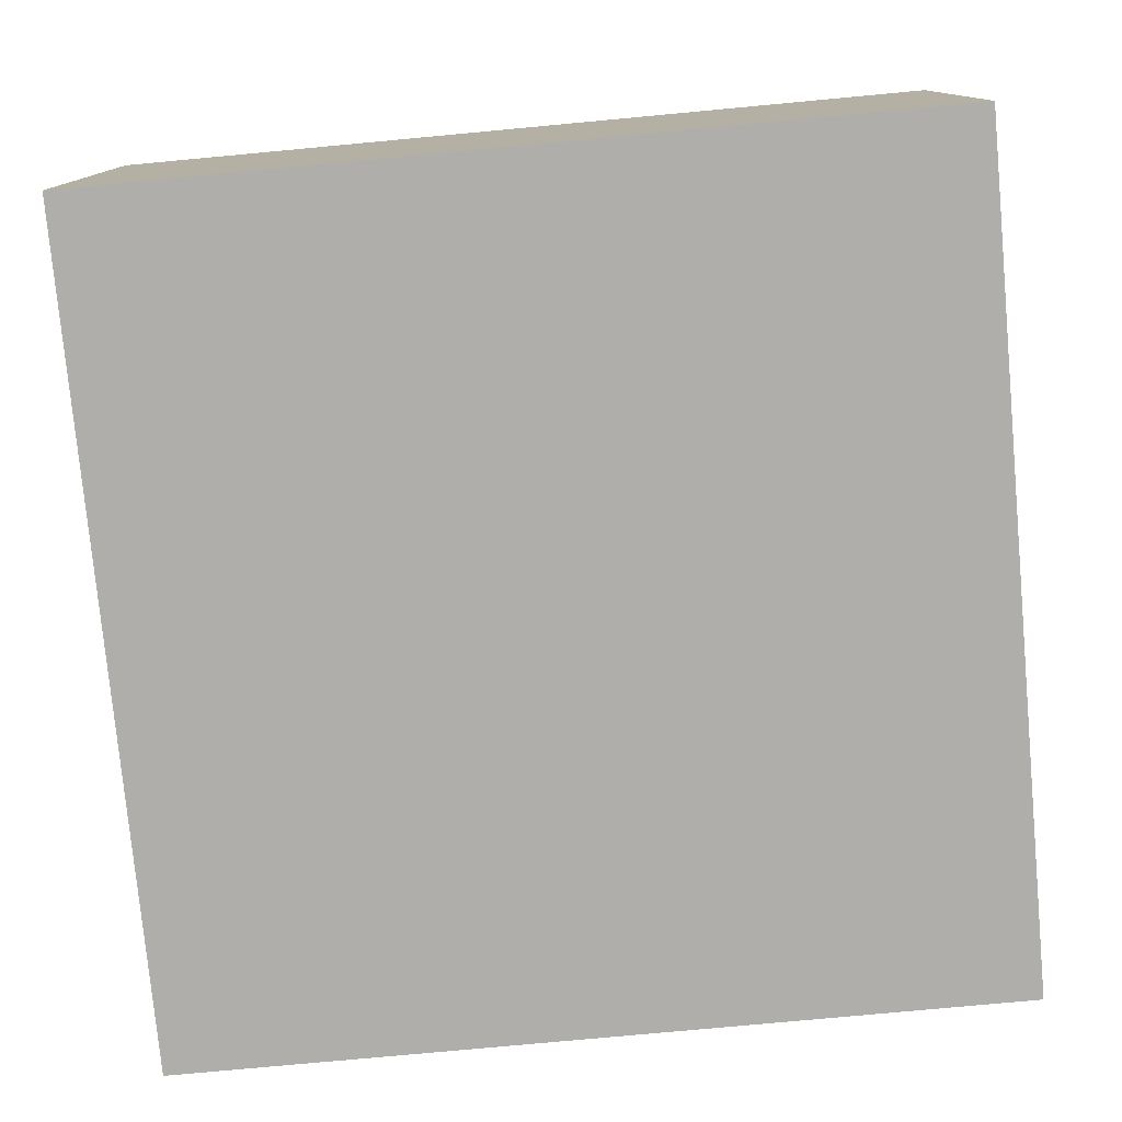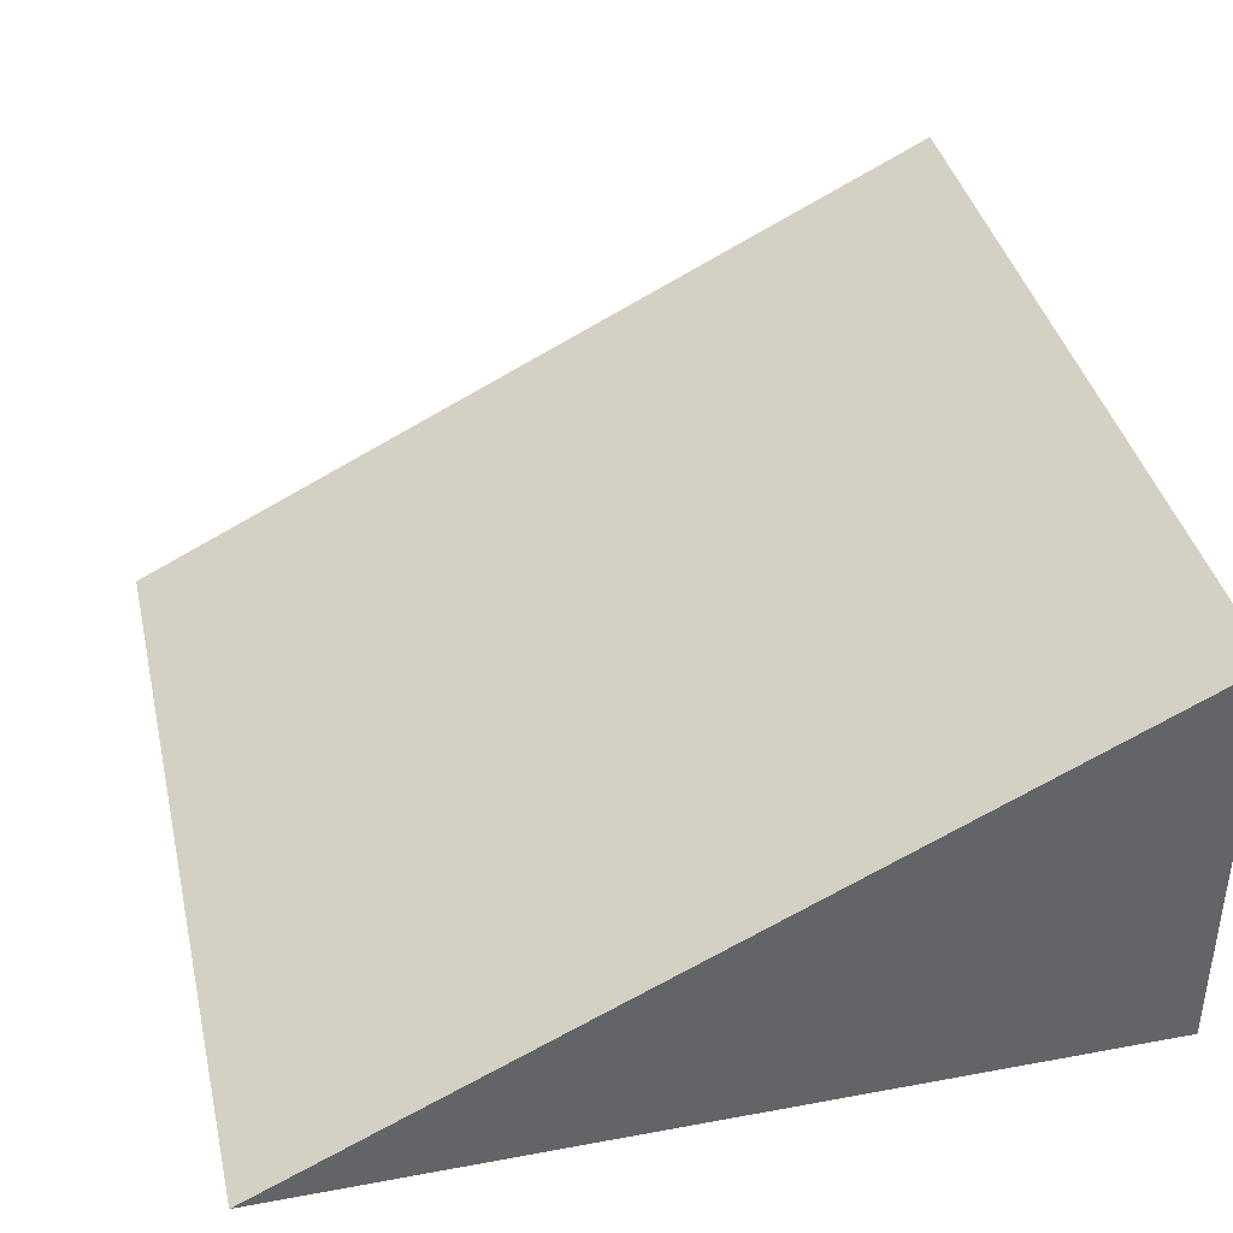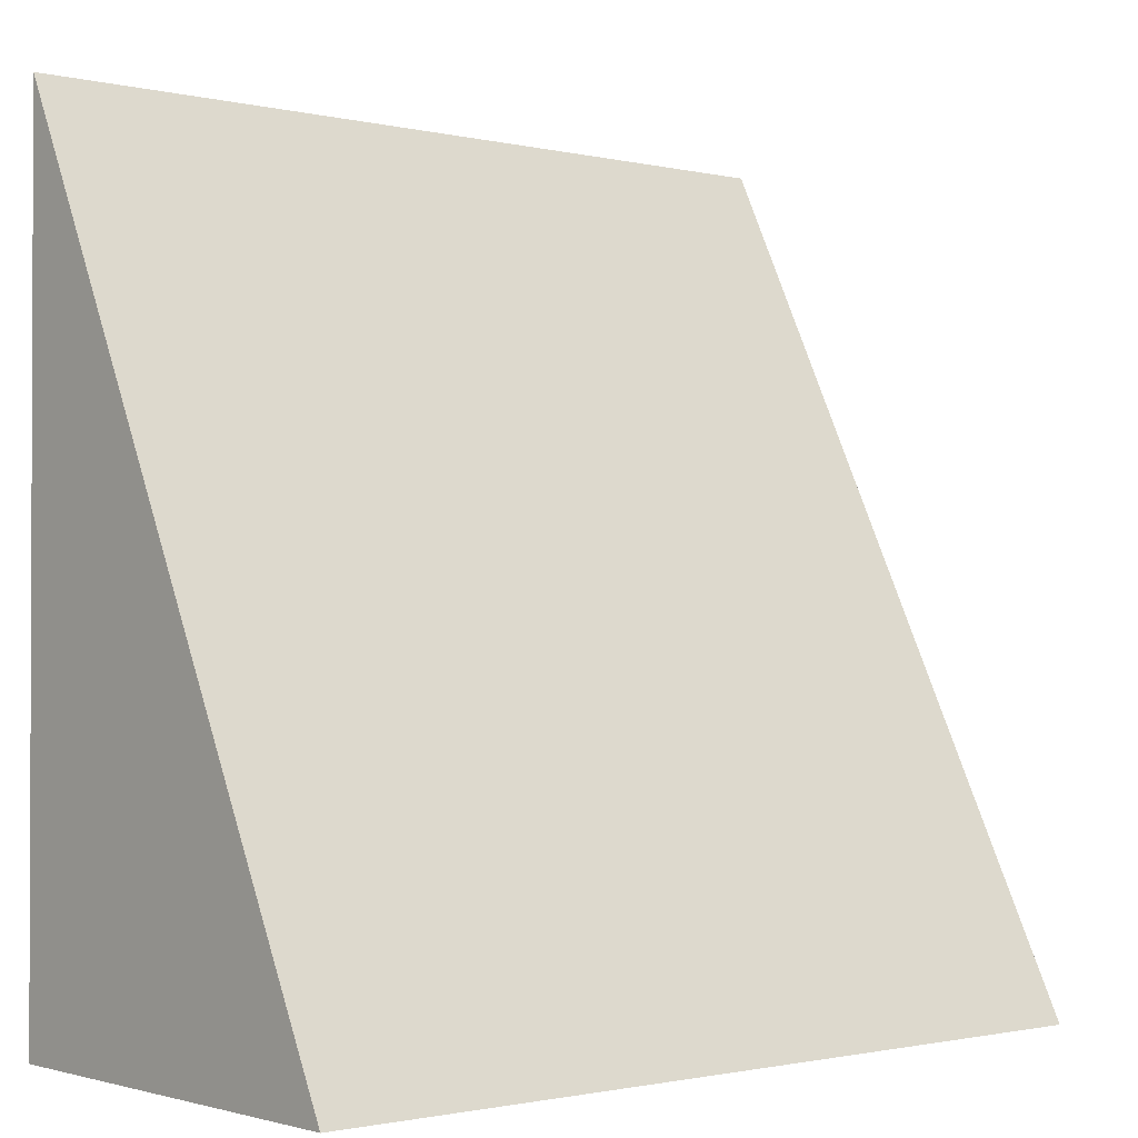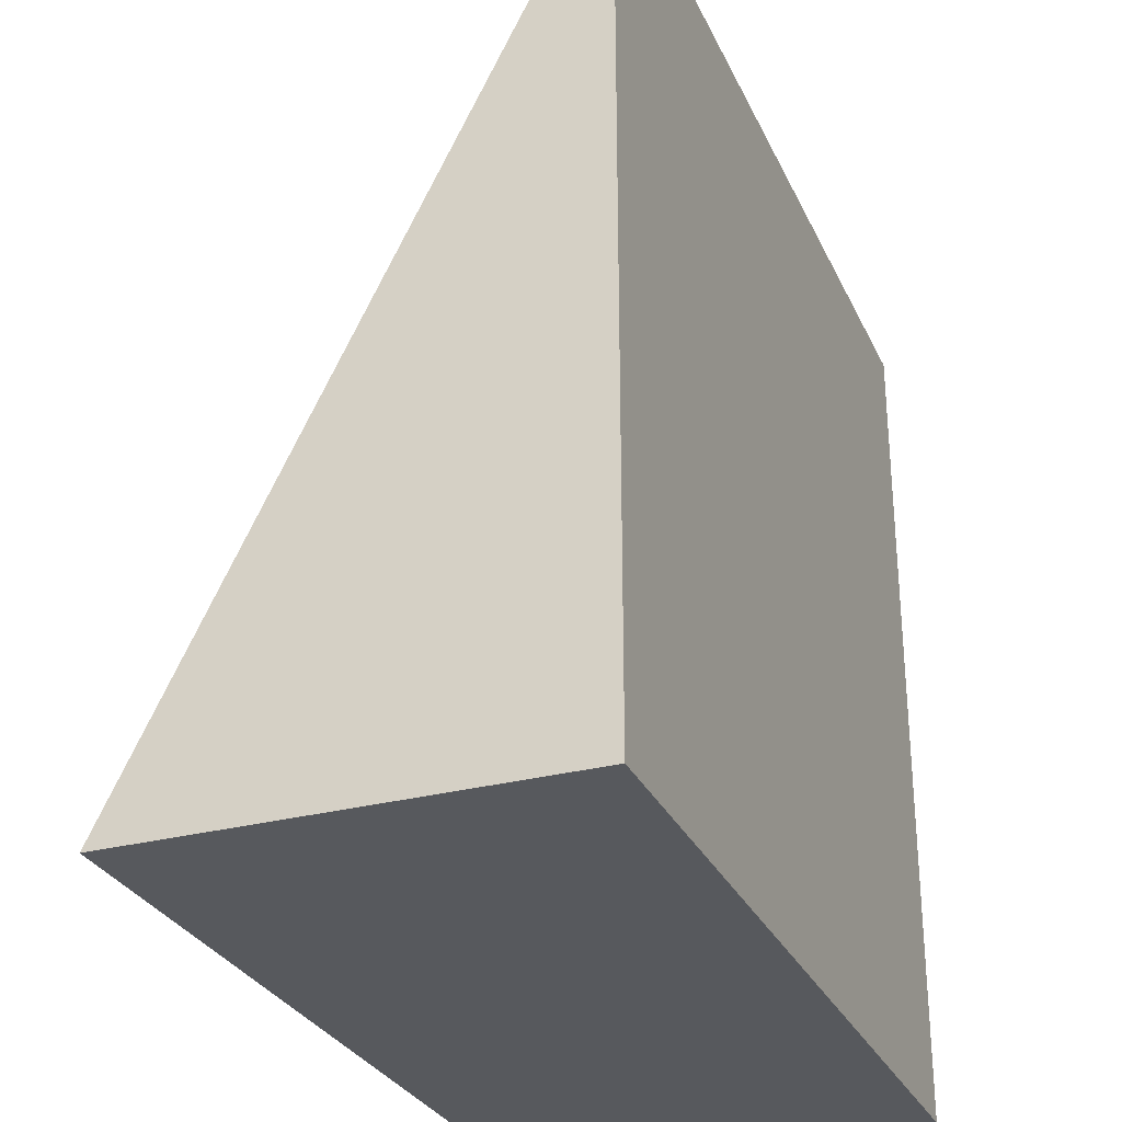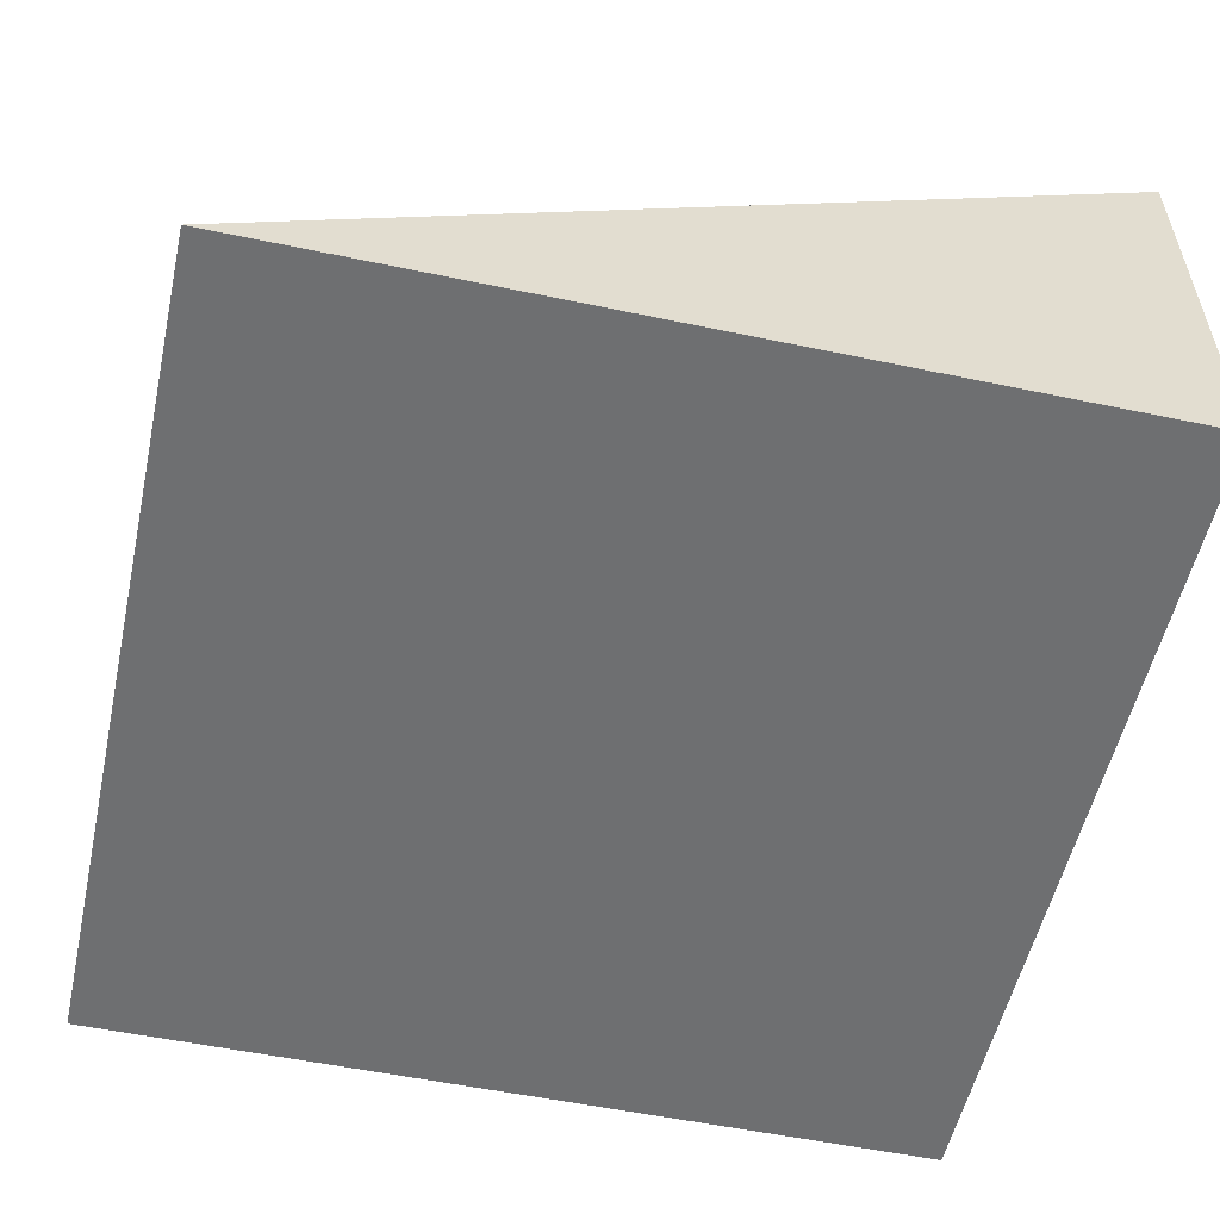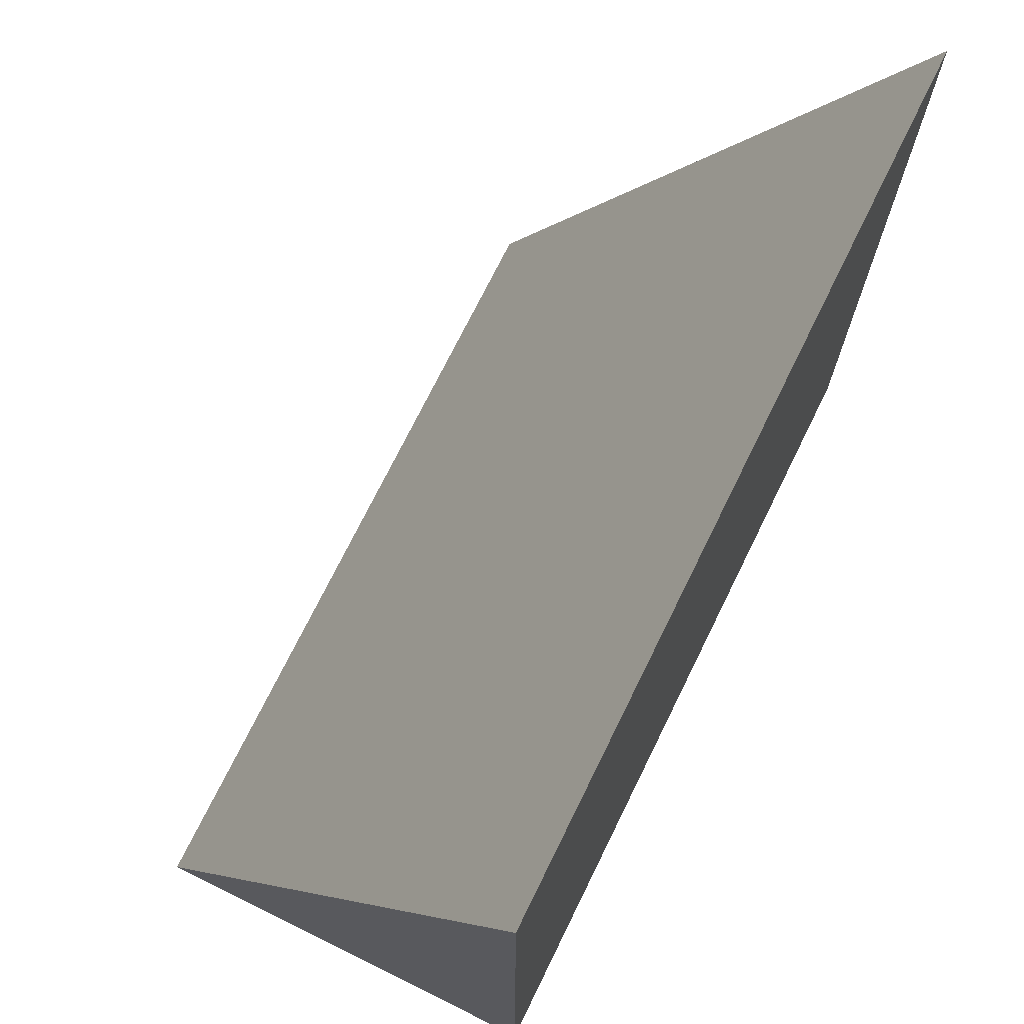
<metadata>
{"format":"obj","ext":"obj","renderer":"f3d","projection":"perspective","resolution":1024,"background":"white","views":[{"elev":-77.8,"azim":-174.7,"up":"+Y"},{"elev":39.3,"azim":77.0,"up":"+Y"},{"elev":-1.3,"azim":139.2,"up":"+Z"},{"elev":-29.4,"azim":-68.7,"up":"+Z"},{"elev":-54.6,"azim":77.5,"up":"+Y"},{"elev":72.7,"azim":-63.8,"up":"+Z"}]}
</metadata>
<code>
g blockDirtRampHalf
v 0.5 0 0.5
v 0.5 0 -0.5
v -0.5 0 0.5
v -0.5 0 -0.5
v 0.5 0.5 -0.5
v -0.5 0.5 -0.5
f 3 2 1
f 2 3 4
f 5 3 1
f 3 5 6
f 1 2 5
f 6 2 4
f 2 6 5
f 3 6 4

</code>
